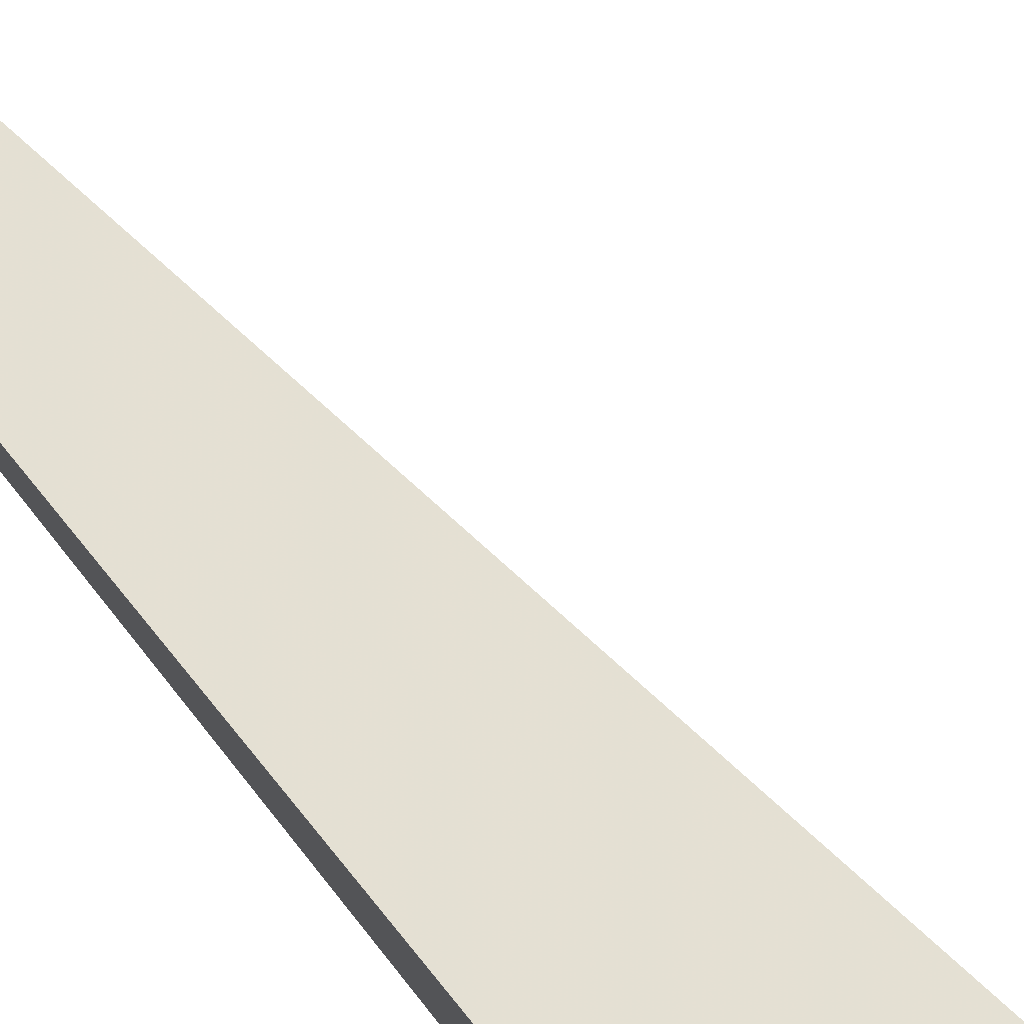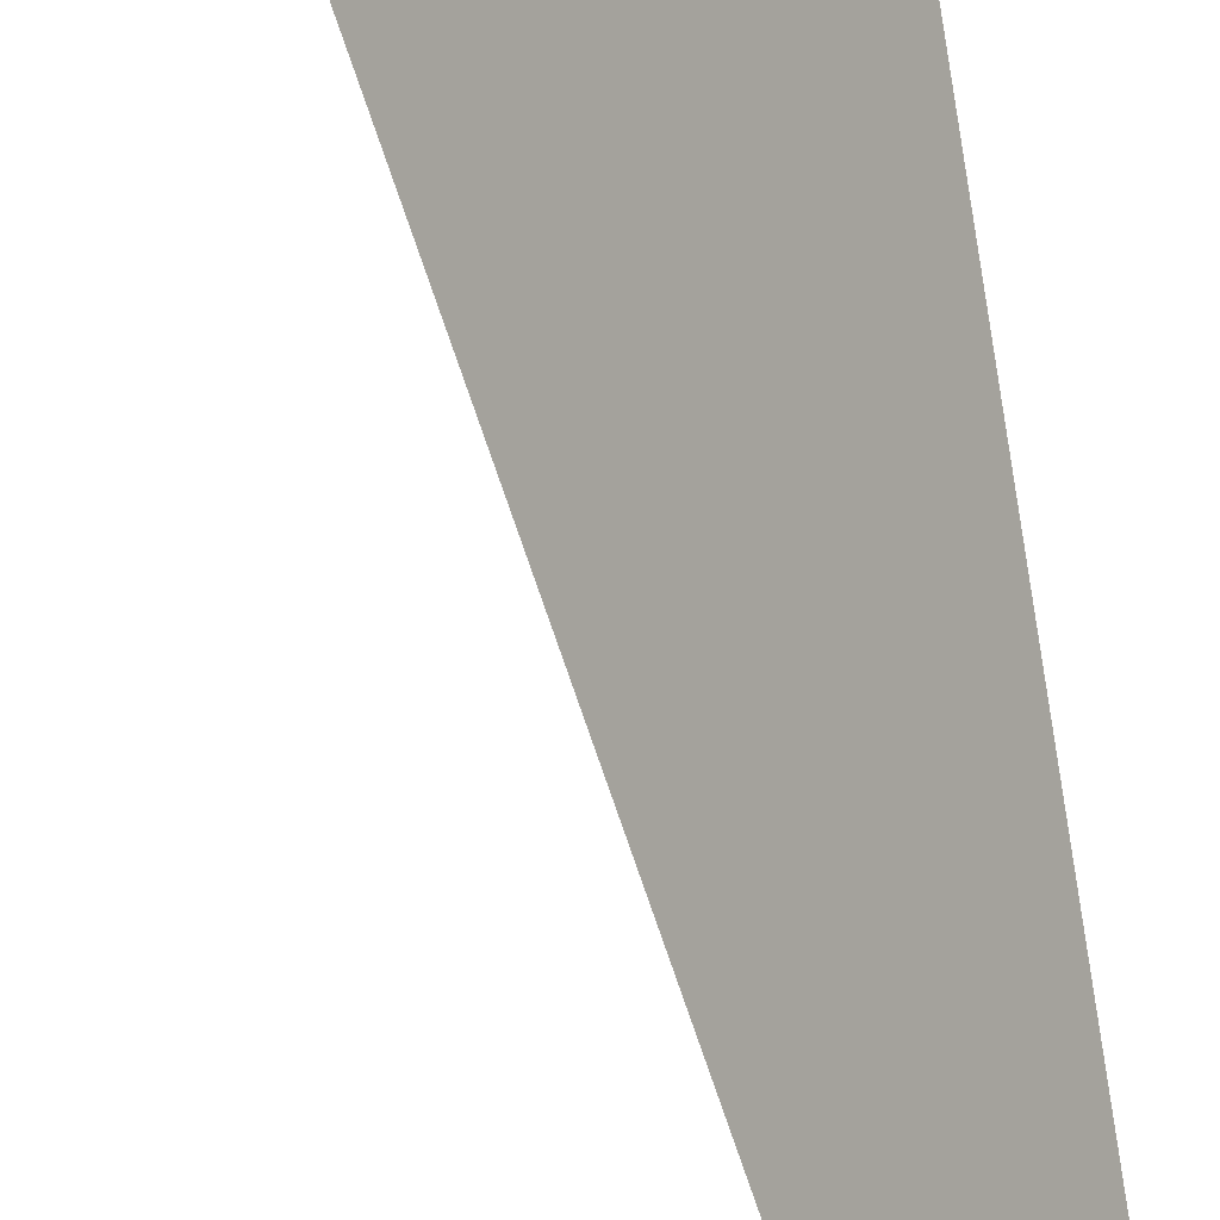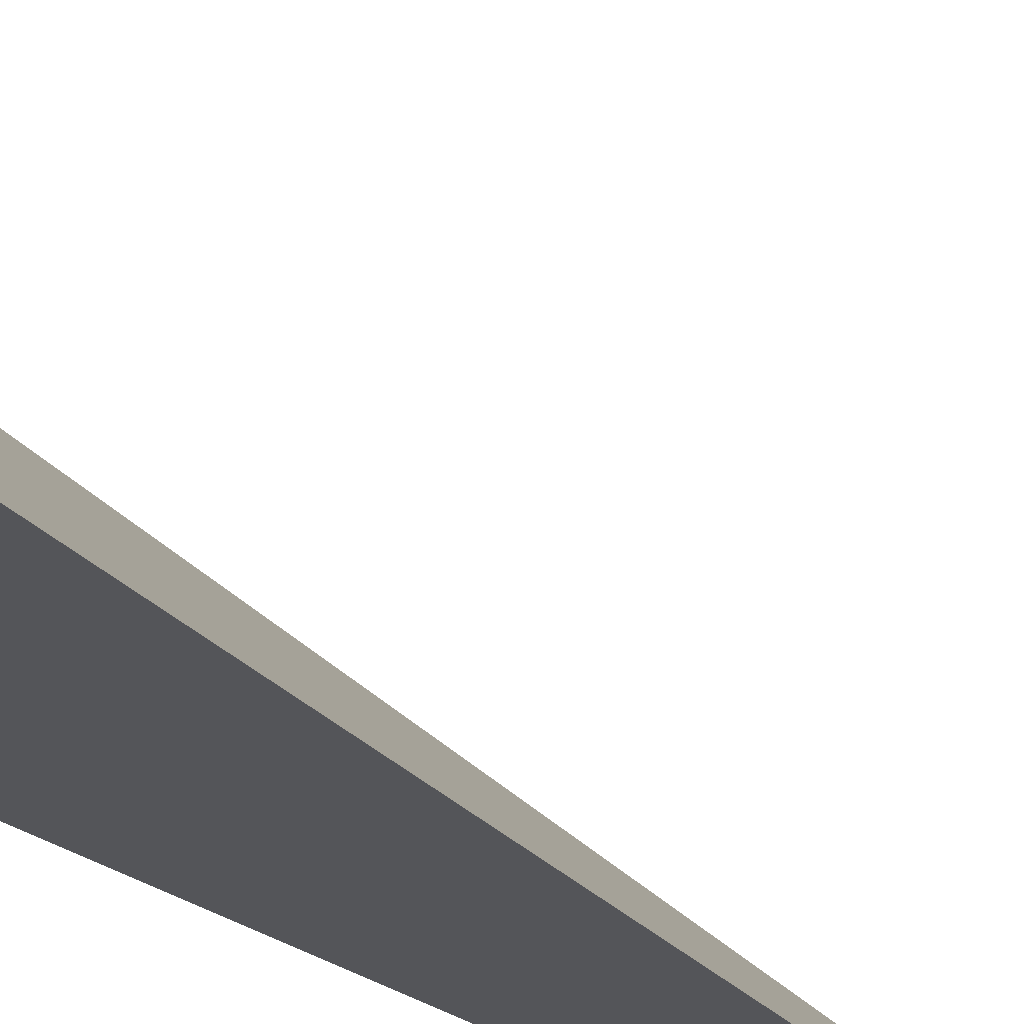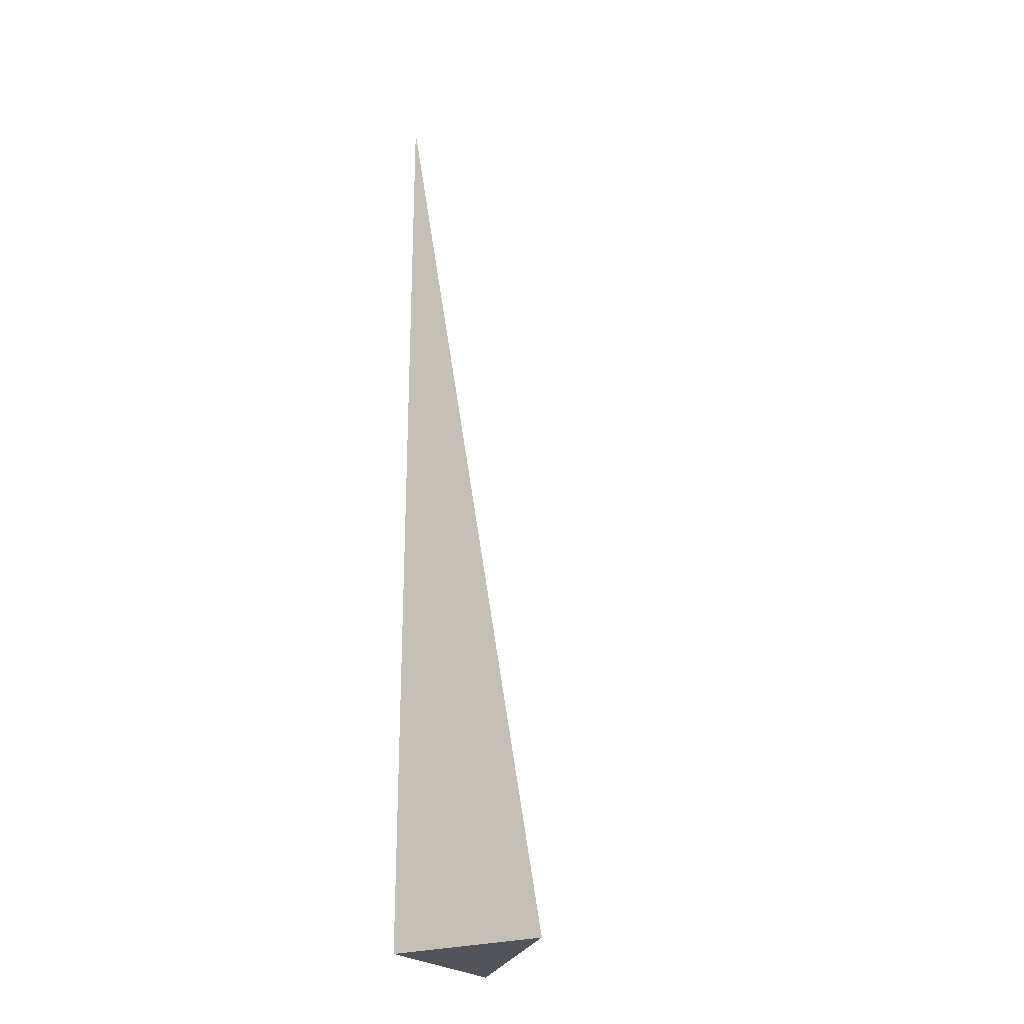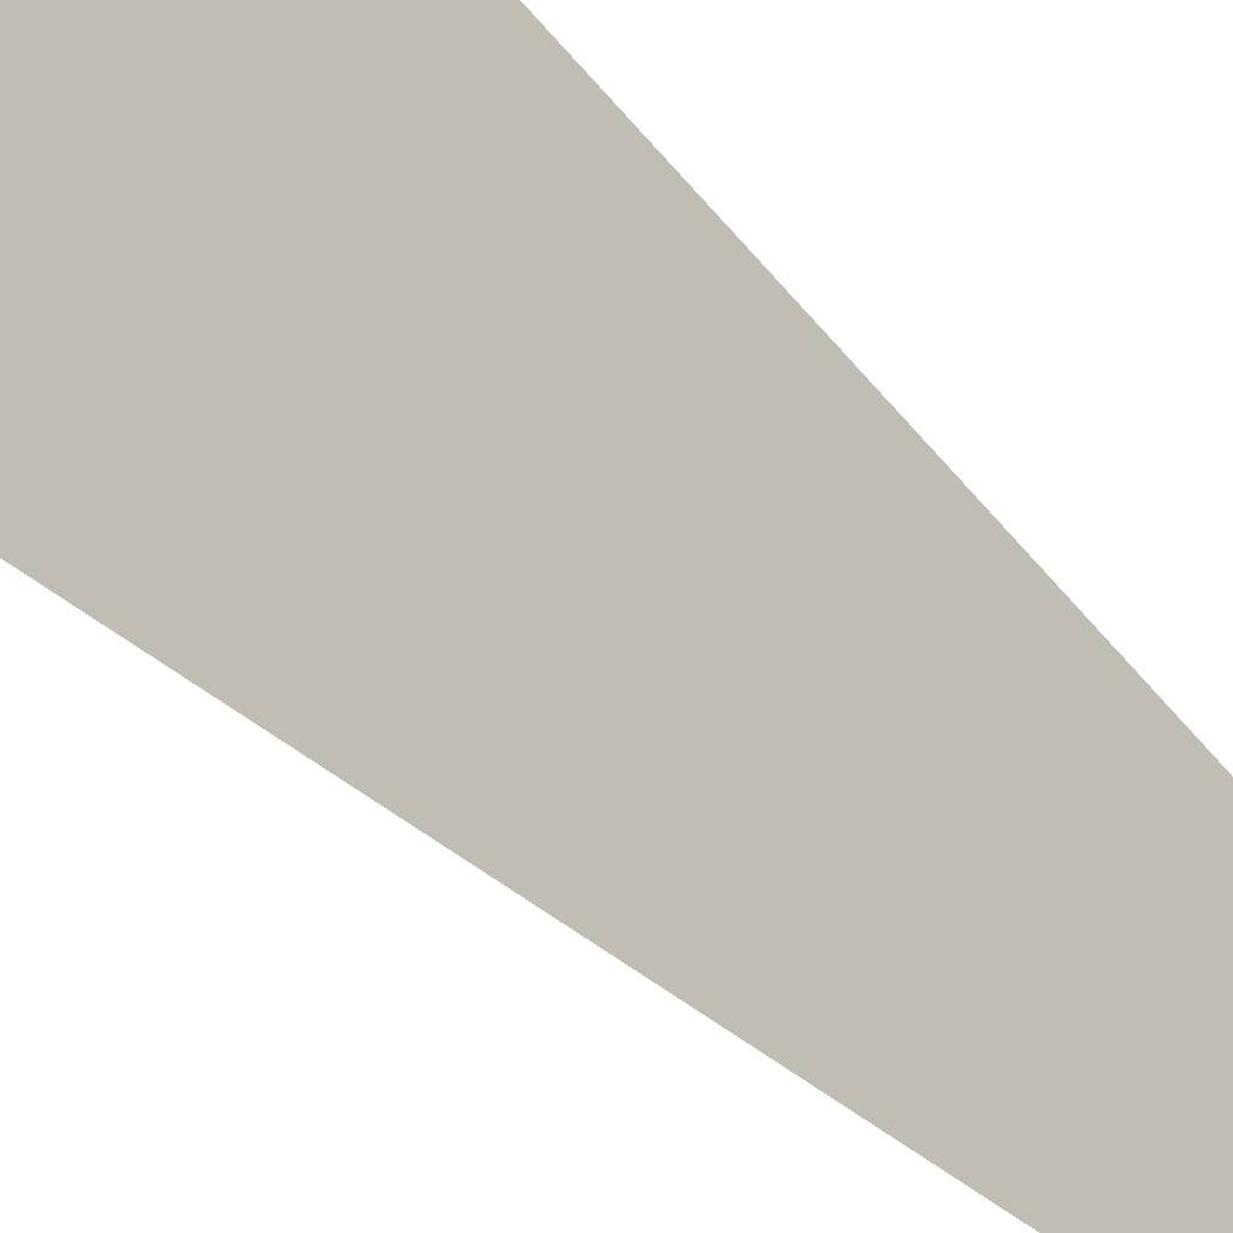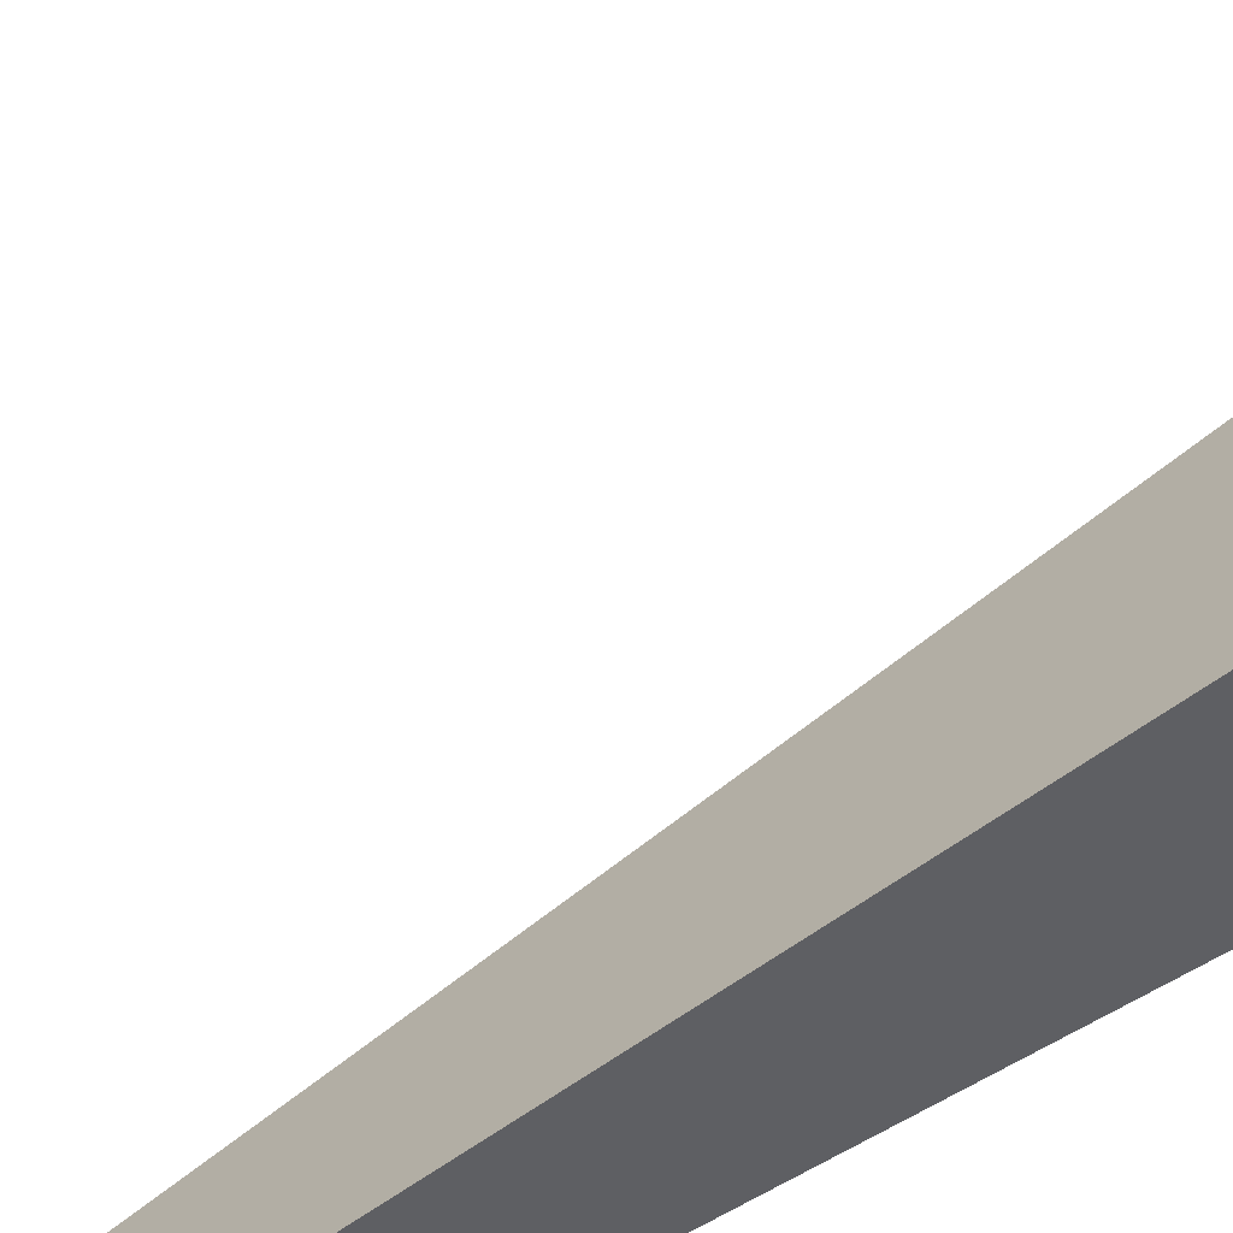
<metadata>
{"format":"obj","ext":"obj","renderer":"f3d","projection":"perspective","resolution":1024,"background":"white","views":[{"elev":80.0,"azim":-38.4,"up":"+Z"},{"elev":63.4,"azim":172.1,"up":"+Z"},{"elev":-24.6,"azim":39.8,"up":"+Z"},{"elev":-23.9,"azim":-58.5,"up":"+Y"},{"elev":34.7,"azim":147.2,"up":"+Z"},{"elev":53.1,"azim":-121.8,"up":"+Z"}]}
</metadata>
<code>
v  1  -3.763  1
v  2  -3.763  1
v  1  1.999  1
v  1  -3.763  2
f 1 3 2
f 1 4 3
f 1 2 4
f 2 3 4

</code>
